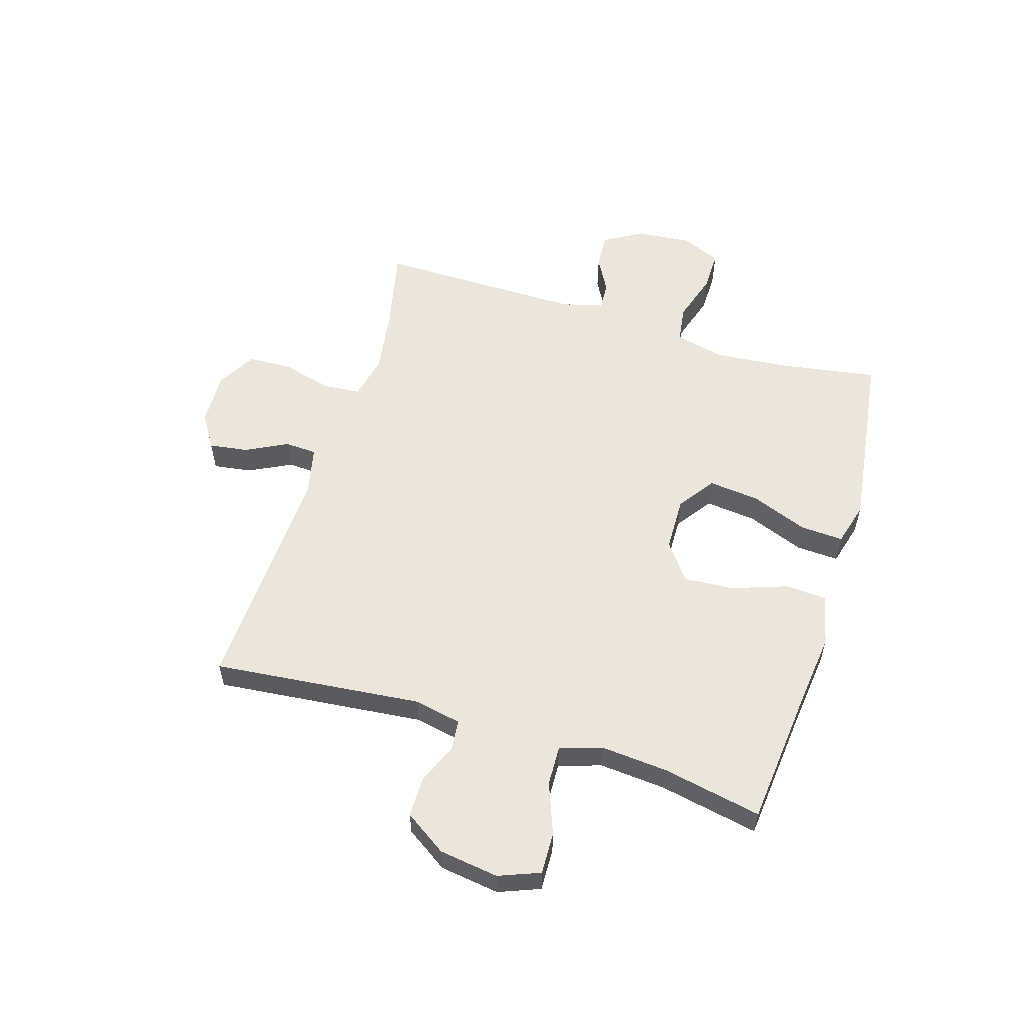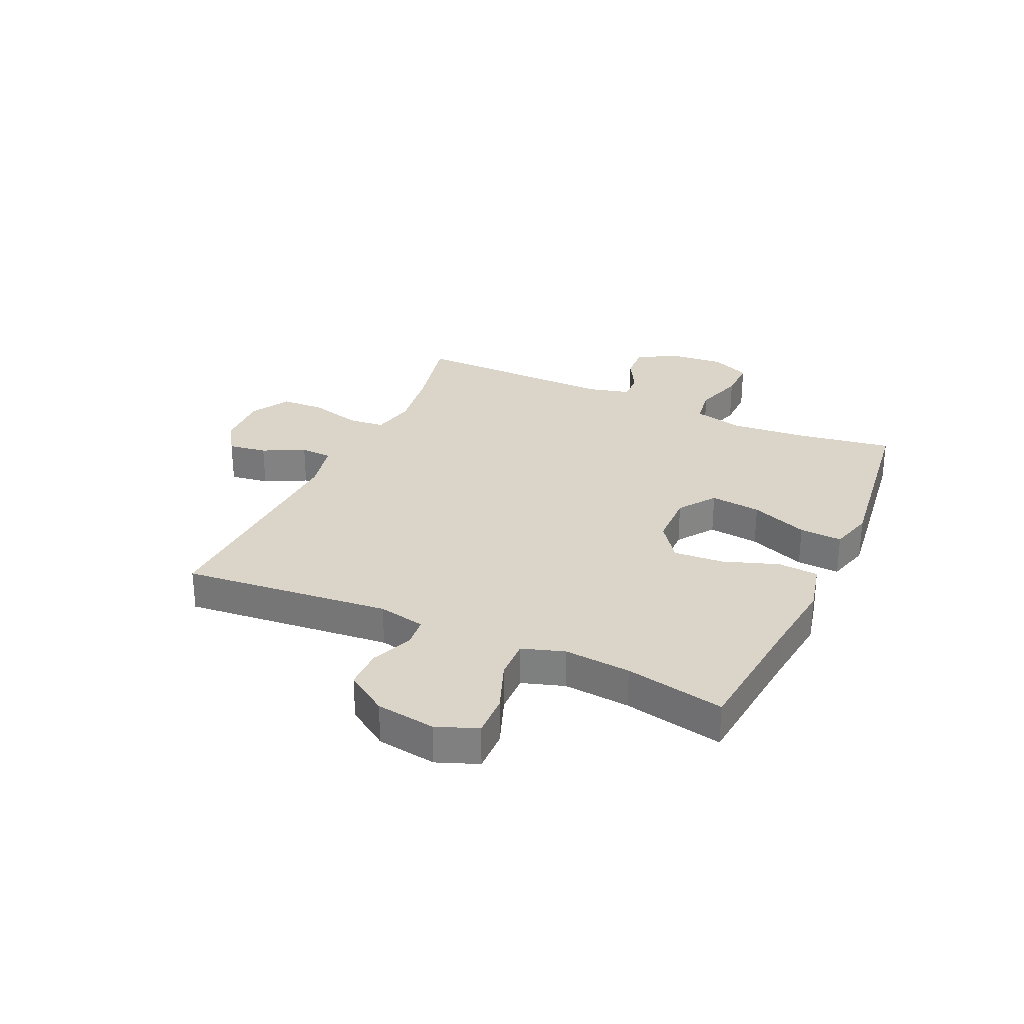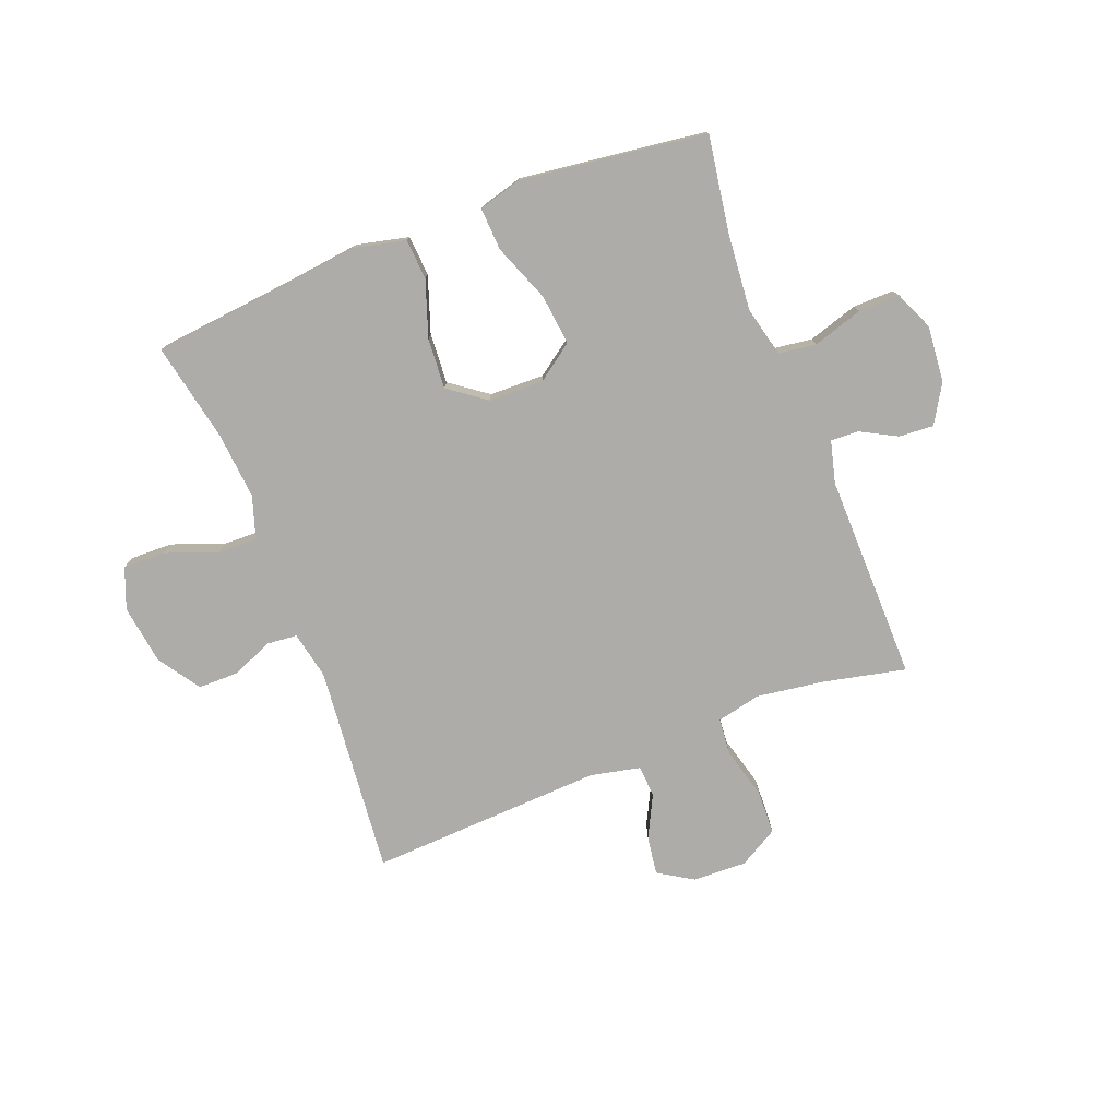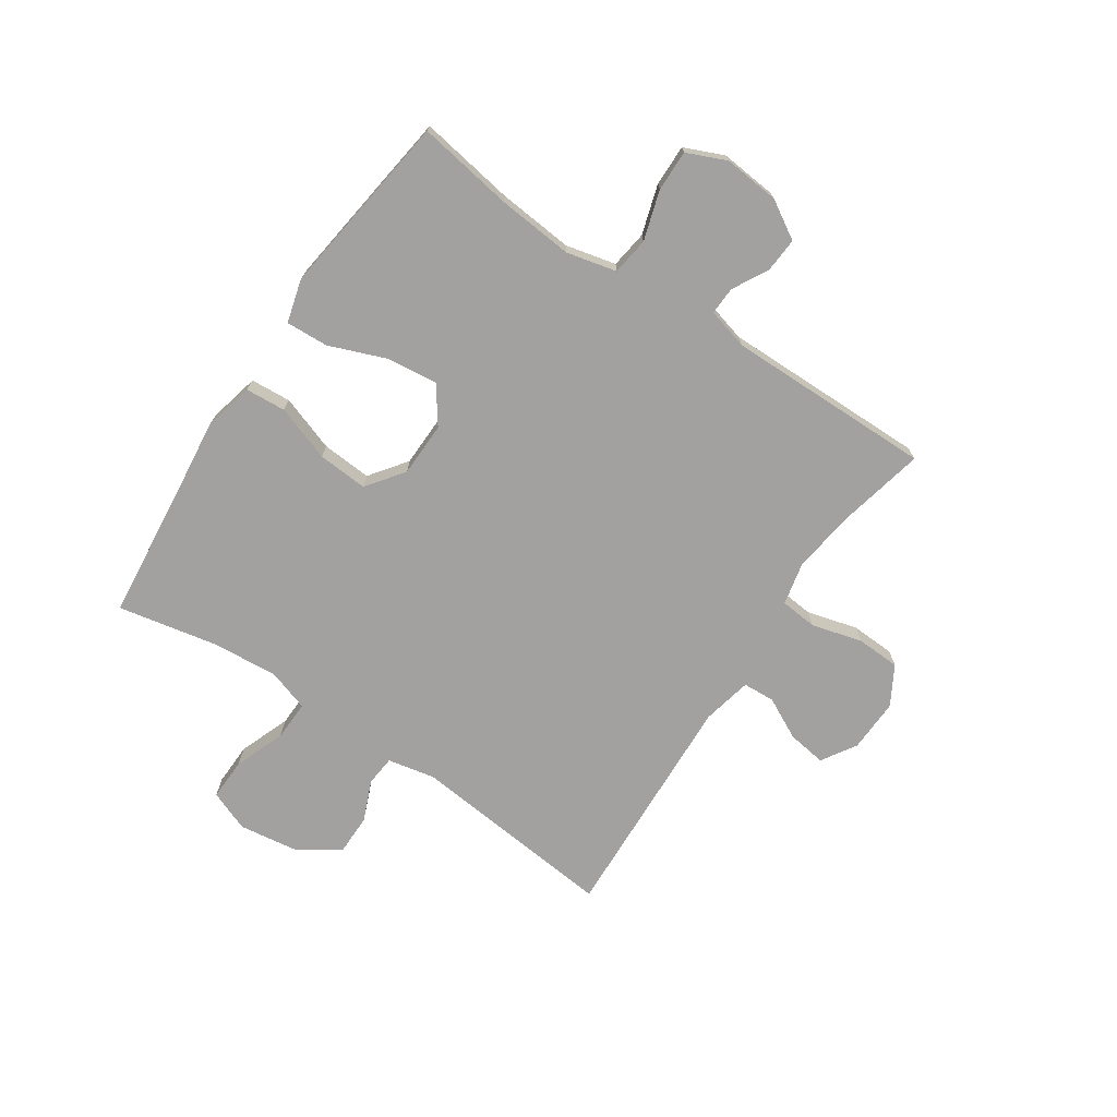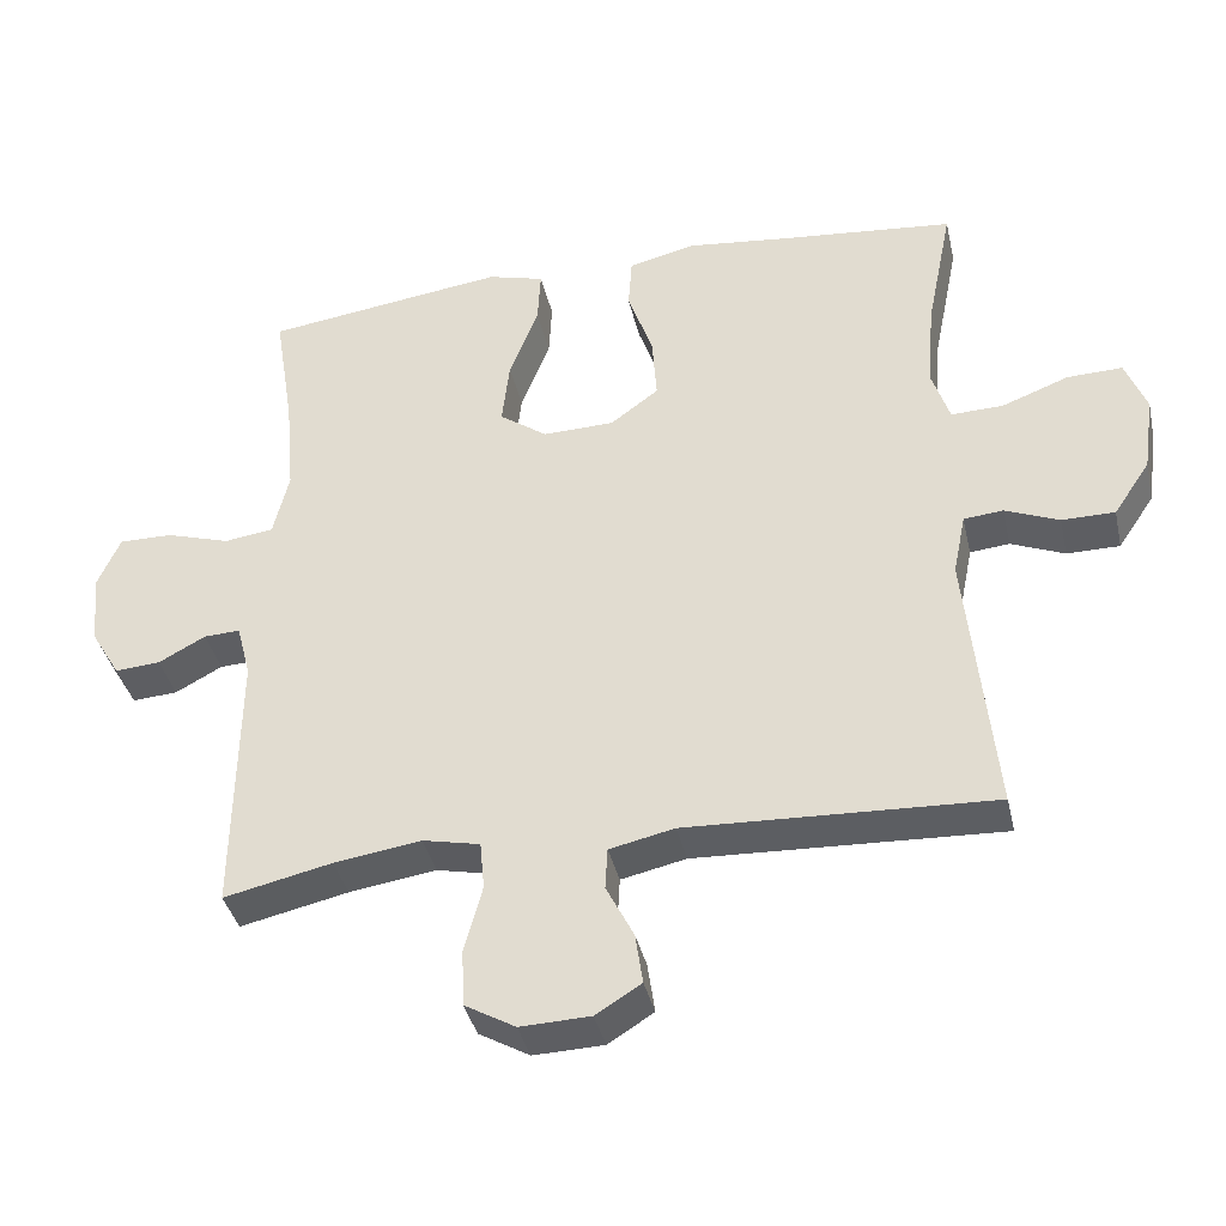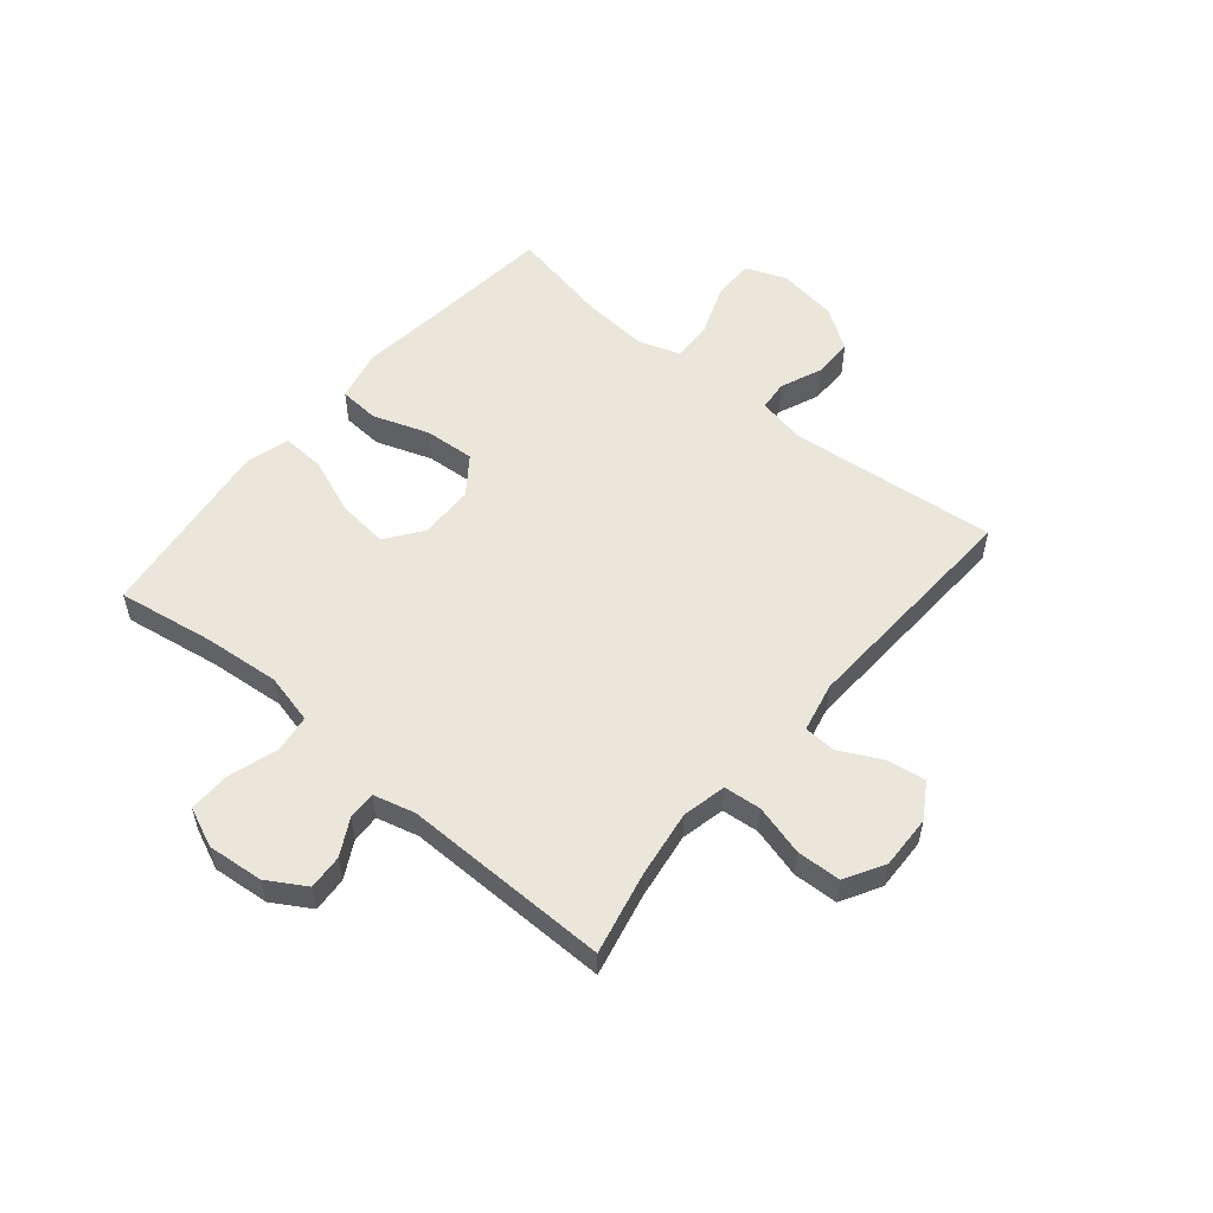
<metadata>
{"format":"obj","ext":"obj","renderer":"f3d","projection":"perspective","resolution":1024,"background":"white","views":[{"elev":56.4,"azim":-73.0,"up":"+Y"},{"elev":29.4,"azim":-65.5,"up":"+Y"},{"elev":-77.0,"azim":21.3,"up":"+Y"},{"elev":-72.2,"azim":56.1,"up":"+Y"},{"elev":-38.5,"azim":-167.3,"up":"+Z"},{"elev":54.7,"azim":129.9,"up":"+Y"}]}
</metadata>
<code>
v -0.5 0.07 0.5
v -0.265 0.07 0.524
v -0.128 0.07 0.54
v -0.038 0.07 0.519
v -0.033 0.07 0.448
v -0.067 0.07 0.35
v -0.073 0.07 0.262
v -0.008 0.07 0.214
v 0.088 0.07 0.212
v 0.152 0.07 0.258
v 0.142 0.07 0.347
v 0.103 0.07 0.447
v 0.099 0.07 0.522
v 0.175 0.07 0.543
v 0.298 0.07 0.527
v 0.5 0.07 0.5
v 0.473 0.07 0.331
v 0.461 0.07 0.198
v 0.482 0.07 0.11
v 0.548 0.07 0.101
v 0.635 0.07 0.128
v 0.707 0.07 0.129
v 0.737 0.07 0.06
v 0.728 0.07 -0.038
v 0.688 0.07 -0.105
v 0.627 0.07 -0.101
v 0.564 0.07 -0.067
v 0.515 0.07 -0.065
v 0.496 0.07 -0.138
v 0.5 0.07 -0.5
v 0.355 0.07 -0.468
v 0.238 0.07 -0.451
v 0.161 0.07 -0.468
v 0.155 0.07 -0.533
v 0.179 0.07 -0.622
v 0.176 0.07 -0.699
v 0.108 0.07 -0.738
v 0.014 0.07 -0.735
v -0.047 0.07 -0.697
v -0.037 0.07 -0.629
v 0 0.07 -0.556
v -0.003 0.07 -0.5
v -0.09 0.07 -0.481
v -0.5 0.07 -0.5
v -0.464 0.07 -0.134
v -0.481 0.07 -0.051
v -0.534 0.07 -0.046
v -0.606 0.07 -0.076
v -0.677 0.07 -0.076
v -0.726 0.07 -0.003
v -0.741 0.07 0.101
v -0.713 0.07 0.173
v -0.639 0.07 0.171
v -0.549 0.07 0.137
v -0.479 0.07 0.135
v -0.455 0.07 0.209
v -0.465 0.07 0.326
v -0.5 0 0.5
v -0.265 0 0.524
v -0.128 0 0.54
v -0.038 0 0.519
v -0.033 0 0.448
v -0.067 0 0.35
v -0.073 0 0.262
v -0.008 0 0.214
v 0.088 0 0.212
v 0.152 0 0.258
v 0.142 0 0.347
v 0.103 0 0.447
v 0.099 0 0.522
v 0.175 0 0.543
v 0.298 0 0.527
v 0.5 0 0.5
v 0.473 0 0.331
v 0.461 0 0.198
v 0.482 0 0.11
v 0.548 0 0.101
v 0.635 0 0.128
v 0.707 0 0.129
v 0.737 0 0.06
v 0.728 0 -0.038
v 0.688 0 -0.105
v 0.627 0 -0.101
v 0.564 0 -0.067
v 0.515 0 -0.065
v 0.496 0 -0.138
v 0.5 0 -0.5
v 0.355 0 -0.468
v 0.238 0 -0.451
v 0.161 0 -0.468
v 0.155 0 -0.533
v 0.179 0 -0.622
v 0.176 0 -0.699
v 0.108 0 -0.738
v 0.014 0 -0.735
v -0.047 0 -0.697
v -0.037 0 -0.629
v 0 0 -0.556
v -0.003 0 -0.5
v -0.09 0 -0.481
v -0.5 0 -0.5
v -0.464 0 -0.134
v -0.481 0 -0.051
v -0.534 0 -0.046
v -0.606 0 -0.076
v -0.677 0 -0.076
v -0.726 0 -0.003
v -0.741 0 0.101
v -0.713 0 0.173
v -0.639 0 0.171
v -0.549 0 0.137
v -0.479 0 0.135
v -0.455 0 0.209
v -0.465 0 0.326
f 52 53 54
f 51 52 54
f 50 51 54
f 49 50 54
f 48 49 54
f 47 48 54
f 46 47 54 55
f 45 46 55 56
f 43 44 45
f 42 43 45 56
f 39 40 41
f 38 39 41
f 37 38 41
f 36 37 41
f 35 36 41
f 34 35 41
f 33 34 41 42
f 42 56 57
f 33 42 57
f 32 33 57
f 29 30 31
f 31 32 57
f 29 31 57
f 28 29 57
f 25 26 27
f 24 25 27
f 23 24 27
f 22 23 27
f 21 22 27
f 20 21 27
f 19 20 27 28
f 15 16 17
f 14 15 17
f 13 14 17
f 12 13 17
f 11 12 17
f 10 11 17 18
f 18 19 28
f 10 18 28
f 9 10 28
f 4 5 6
f 3 4 6
f 2 3 6
f 2 6 7
f 1 2 7
f 57 1 7 8
f 8 9 28
f 8 28 57
f 111 110 109
f 111 109 108
f 111 108 107
f 111 107 106
f 111 106 105
f 111 105 104
f 112 111 104 103
f 113 112 103 102
f 102 101 100
f 113 102 100 99
f 98 97 96
f 98 96 95
f 98 95 94
f 98 94 93
f 98 93 92
f 98 92 91
f 99 98 91 90
f 114 113 99
f 114 99 90
f 114 90 89
f 88 87 86
f 114 89 88
f 114 88 86
f 114 86 85
f 84 83 82
f 84 82 81
f 84 81 80
f 84 80 79
f 84 79 78
f 84 78 77
f 85 84 77 76
f 74 73 72
f 74 72 71
f 74 71 70
f 74 70 69
f 74 69 68
f 75 74 68 67
f 85 76 75
f 85 75 67
f 85 67 66
f 63 62 61
f 63 61 60
f 63 60 59
f 64 63 59
f 64 59 58
f 65 64 58 114
f 85 66 65
f 114 85 65
f 1 58 59 2
f 2 59 60 3
f 3 60 61 4
f 4 61 62 5
f 5 62 63 6
f 6 63 64 7
f 7 64 65 8
f 8 65 66 9
f 9 66 67 10
f 10 67 68 11
f 11 68 69 12
f 12 69 70 13
f 13 70 71 14
f 14 71 72 15
f 15 72 73 16
f 16 73 74 17
f 17 74 75 18
f 18 75 76 19
f 19 76 77 20
f 20 77 78 21
f 21 78 79 22
f 22 79 80 23
f 23 80 81 24
f 24 81 82 25
f 25 82 83 26
f 26 83 84 27
f 27 84 85 28
f 28 85 86 29
f 29 86 87 30
f 30 87 88 31
f 31 88 89 32
f 32 89 90 33
f 33 90 91 34
f 34 91 92 35
f 35 92 93 36
f 36 93 94 37
f 37 94 95 38
f 38 95 96 39
f 39 96 97 40
f 40 97 98 41
f 41 98 99 42
f 42 99 100 43
f 43 100 101 44
f 44 101 102 45
f 45 102 103 46
f 46 103 104 47
f 47 104 105 48
f 48 105 106 49
f 49 106 107 50
f 50 107 108 51
f 51 108 109 52
f 52 109 110 53
f 53 110 111 54
f 54 111 112 55
f 55 112 113 56
f 56 113 114 57
f 57 114 58 1

</code>
